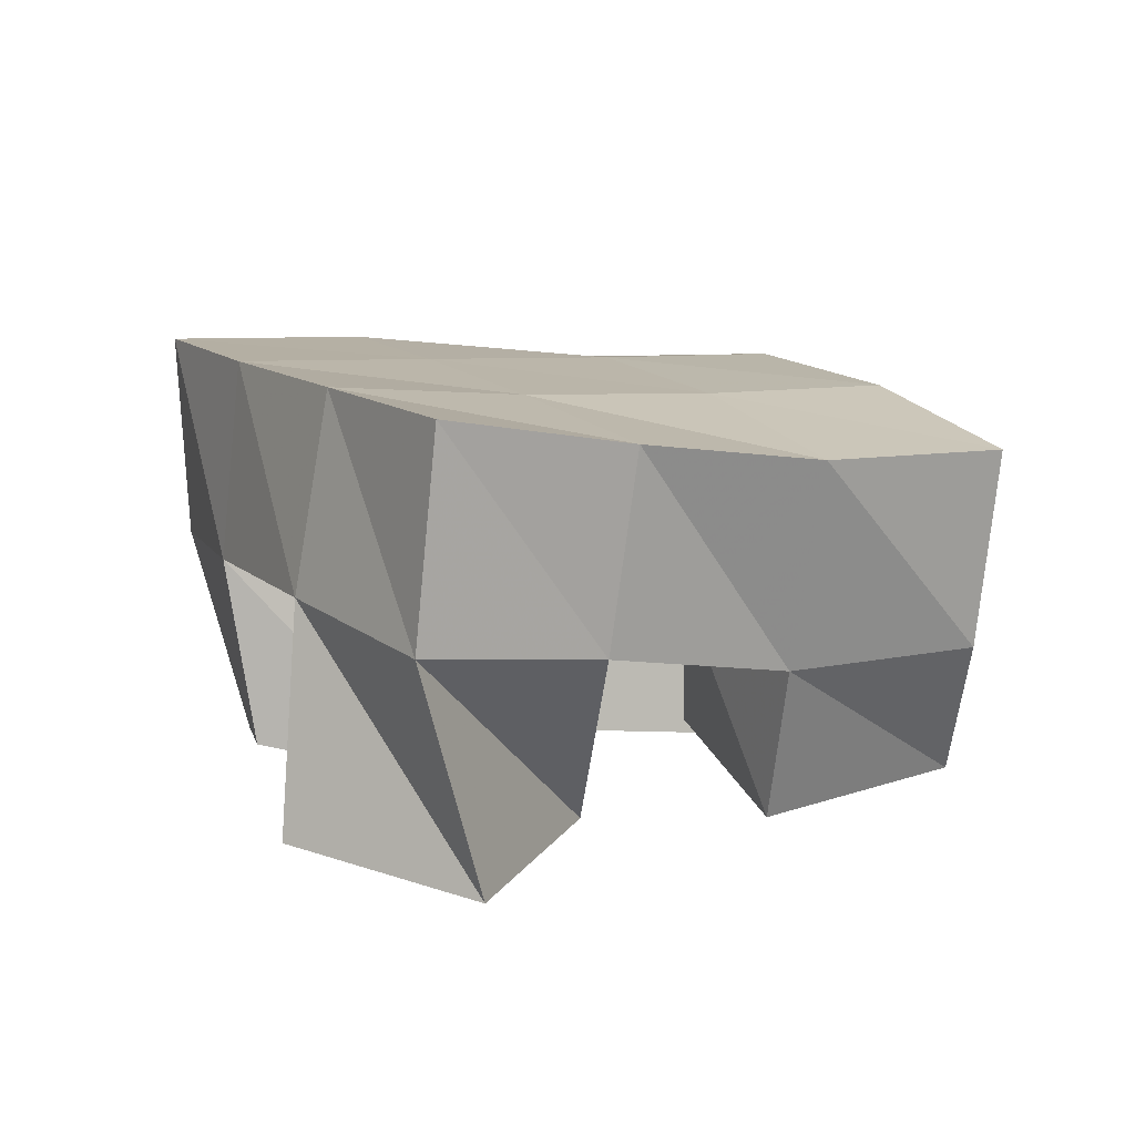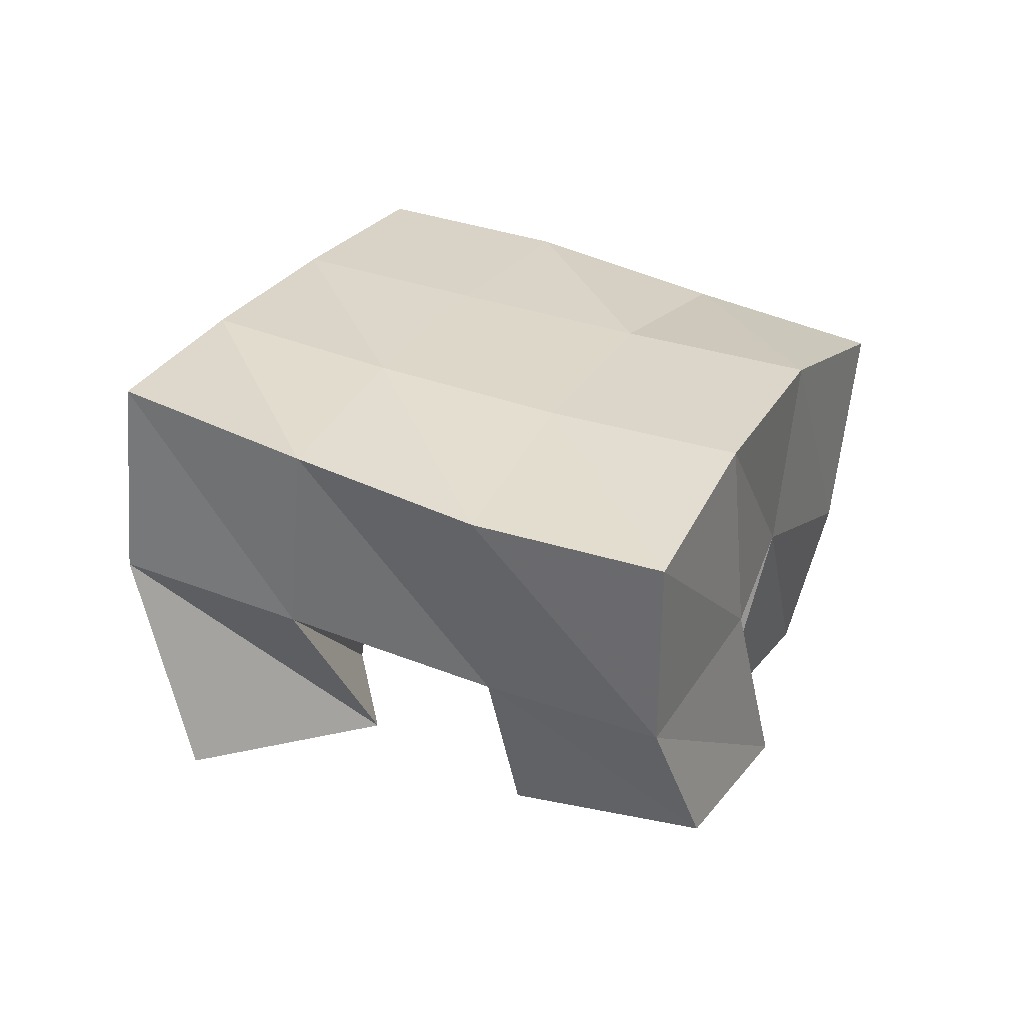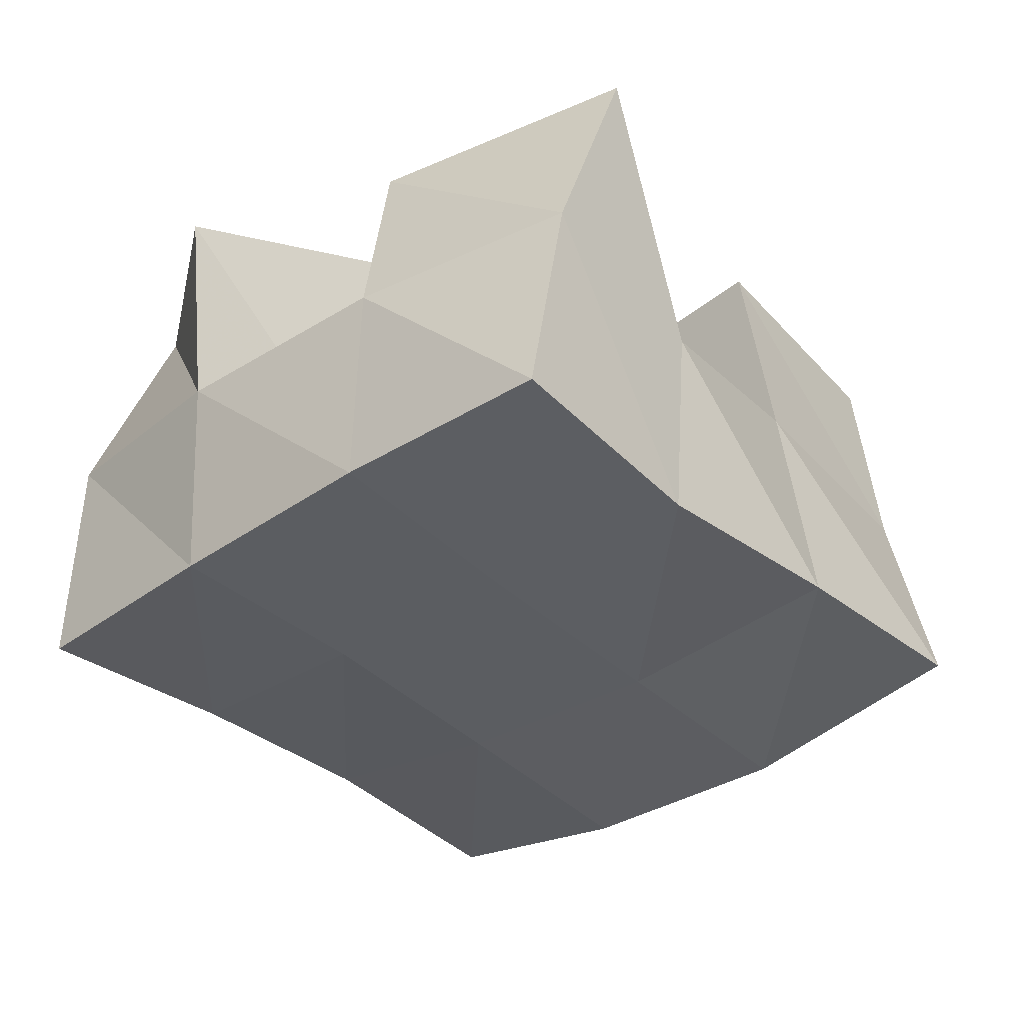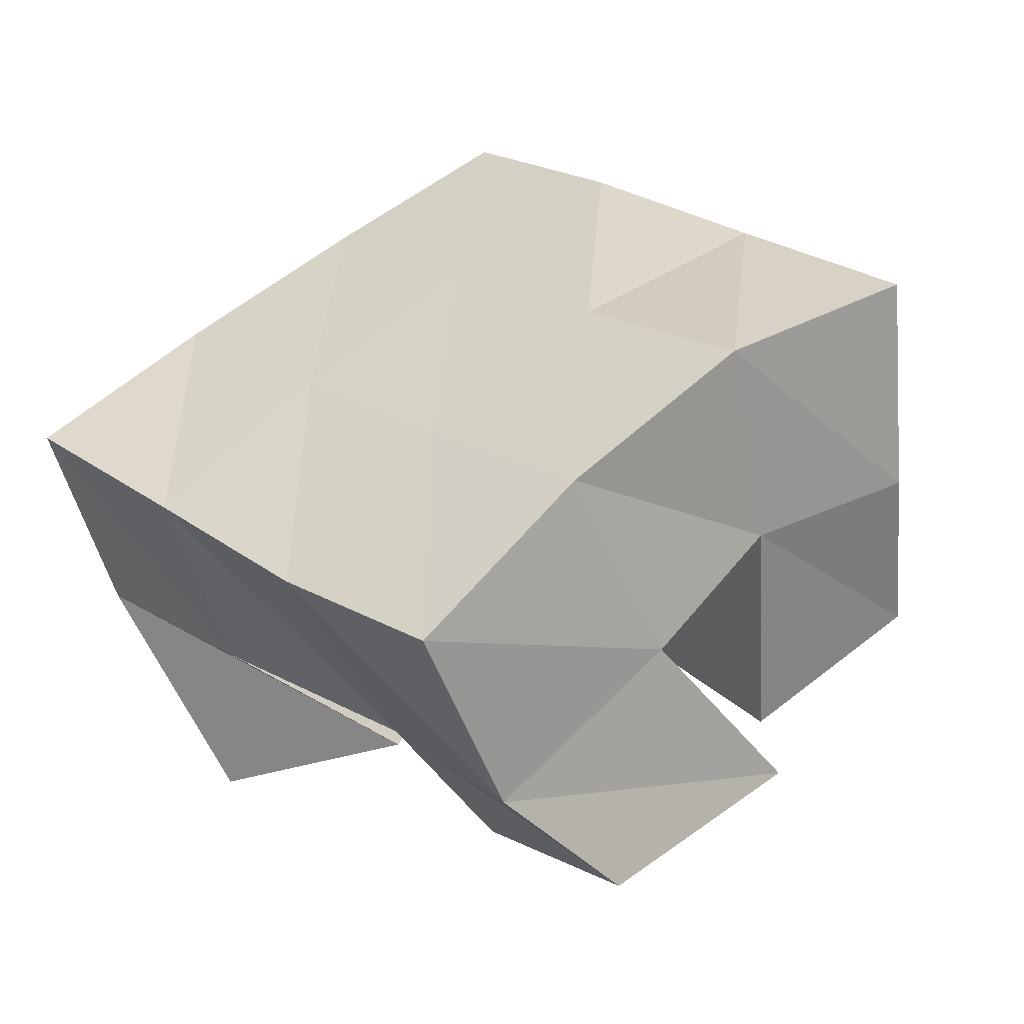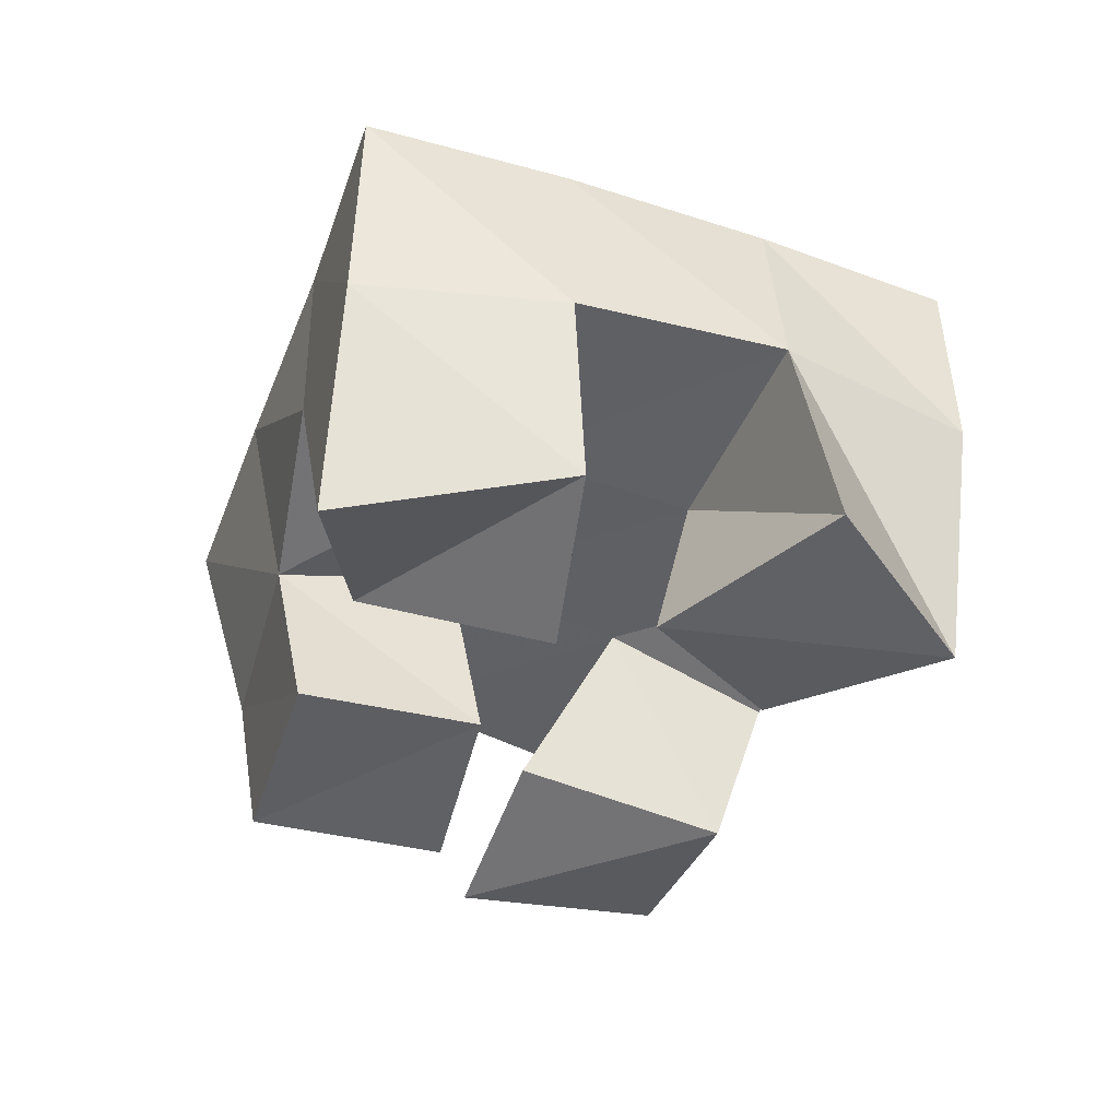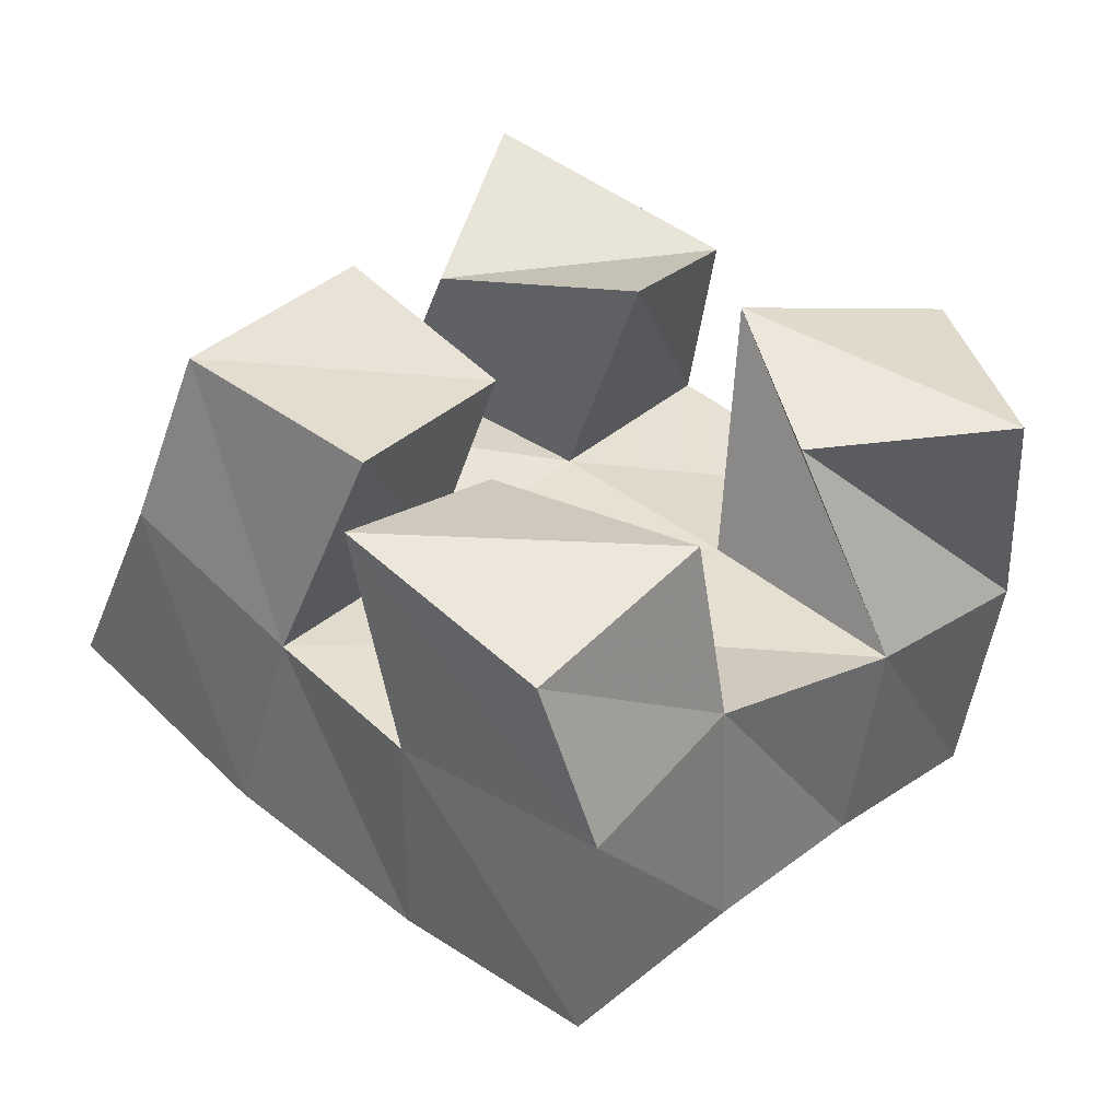
<metadata>
{"format":"obj","ext":"obj","renderer":"f3d","projection":"perspective","resolution":1024,"background":"white","views":[{"elev":12.6,"azim":103.8,"up":"+Y"},{"elev":26.8,"azim":156.6,"up":"+Y"},{"elev":50.2,"azim":-175.0,"up":"+Z"},{"elev":-59.6,"azim":-162.5,"up":"+Z"},{"elev":-40.0,"azim":20.7,"up":"+Y"},{"elev":-49.2,"azim":-6.8,"up":"+Z"}]}
</metadata>
<code>
v 3.786 0.1 0.254
v 3.795 0.1558 0.2655
v 3.773 0.113 0.2089
v 3.767 0.1579 0.2298
v 3.839 0.1125 0.2314
v 3.84 0.1592 0.2388
v 3.818 0.1 0.1927
v 3.809 0.156 0.1993
v 3.786 0.1109 0.1341
v 3.81 0.1502 0.13
v 3.757 0.1001 0.09982
v 3.772 0.1491 0.08969
v 3.828 0.1 0.1053
v 3.839 0.1398 0.09879
v 3.796 0.1058 0.06558
v 3.812 0.1412 0.05857
v 3.89 0.1059 0.2062
v 3.881 0.1608 0.2053
v 3.841 0.1 0.1904
v 3.843 0.1531 0.1679
v 3.902 0.1 0.1553
v 3.913 0.157 0.167
v 3.853 0.1044 0.1458
v 3.879 0.1506 0.1329
v 3.753 0.1018 0.1945
v 3.742 0.1446 0.1901
v 3.721 0.1 0.1518
v 3.711 0.1408 0.1474
v 3.786 0.106 0.1622
v 3.776 0.156 0.1608
v 3.759 0.1 0.1221
v 3.745 0.1524 0.1211
v 3.797 0.2073 0.2672
v 3.766 0.205 0.2278
v 3.837 0.2077 0.2345
v 3.805 0.2053 0.1962
v 3.875 0.2082 0.1985
v 3.842 0.2031 0.1619
v 3.91 0.2079 0.1626
v 3.878 0.1987 0.1265
v 3.732 0.1962 0.1914
v 3.772 0.2026 0.1584
v 3.811 0.2001 0.1239
v 3.847 0.1914 0.09004
v 3.7 0.189 0.1552
v 3.739 0.2004 0.1223
v 3.778 0.1987 0.08676
v 3.814 0.1899 0.05331
f 1 2 4
f 3 1 4
f 2 6 8
f 4 2 8
f 6 5 7
f 8 6 7
f 5 1 3
f 7 5 3
f 8 7 3
f 4 8 3
f 2 1 5
f 6 2 5
f 9 10 12
f 11 9 12
f 10 14 16
f 12 10 16
f 14 13 15
f 16 14 15
f 13 9 11
f 15 13 11
f 16 15 11
f 12 16 11
f 10 9 13
f 14 10 13
f 17 18 20
f 19 17 20
f 18 22 24
f 20 18 24
f 22 21 23
f 24 22 23
f 21 17 19
f 23 21 19
f 24 23 19
f 20 24 19
f 18 17 21
f 22 18 21
f 25 26 28
f 27 25 28
f 26 30 32
f 28 26 32
f 30 29 31
f 32 30 31
f 29 25 27
f 31 29 27
f 32 31 27
f 28 32 27
f 26 25 29
f 30 26 29
f 2 33 34
f 4 2 34
f 33 35 36
f 34 33 36
f 35 6 8
f 36 35 8
f 6 2 4
f 8 6 4
f 36 8 4
f 34 36 4
f 33 2 6
f 35 33 6
f 6 35 36
f 8 6 36
f 35 37 38
f 36 35 38
f 37 18 20
f 38 37 20
f 18 6 8
f 20 18 8
f 38 20 8
f 36 38 8
f 35 6 18
f 37 35 18
f 18 37 38
f 20 18 38
f 37 39 40
f 38 37 40
f 39 22 24
f 40 39 24
f 22 18 20
f 24 22 20
f 40 24 20
f 38 40 20
f 37 18 22
f 39 37 22
f 4 34 41
f 26 4 41
f 34 36 42
f 41 34 42
f 36 8 30
f 42 36 30
f 8 4 26
f 30 8 26
f 42 30 26
f 41 42 26
f 34 4 8
f 36 34 8
f 8 36 42
f 30 8 42
f 36 38 43
f 42 36 43
f 38 20 10
f 43 38 10
f 20 8 30
f 10 20 30
f 43 10 30
f 42 43 30
f 36 8 20
f 38 36 20
f 20 38 43
f 10 20 43
f 38 40 44
f 43 38 44
f 40 24 14
f 44 40 14
f 24 20 10
f 14 24 10
f 44 14 10
f 43 44 10
f 38 20 24
f 40 38 24
f 26 41 45
f 28 26 45
f 41 42 46
f 45 41 46
f 42 30 32
f 46 42 32
f 30 26 28
f 32 30 28
f 46 32 28
f 45 46 28
f 41 26 30
f 42 41 30
f 30 42 46
f 32 30 46
f 42 43 47
f 46 42 47
f 43 10 12
f 47 43 12
f 10 30 32
f 12 10 32
f 47 12 32
f 46 47 32
f 42 30 10
f 43 42 10
f 10 43 47
f 12 10 47
f 43 44 48
f 47 43 48
f 44 14 16
f 48 44 16
f 14 10 12
f 16 14 12
f 48 16 12
f 47 48 12
f 43 10 14
f 44 43 14

</code>
